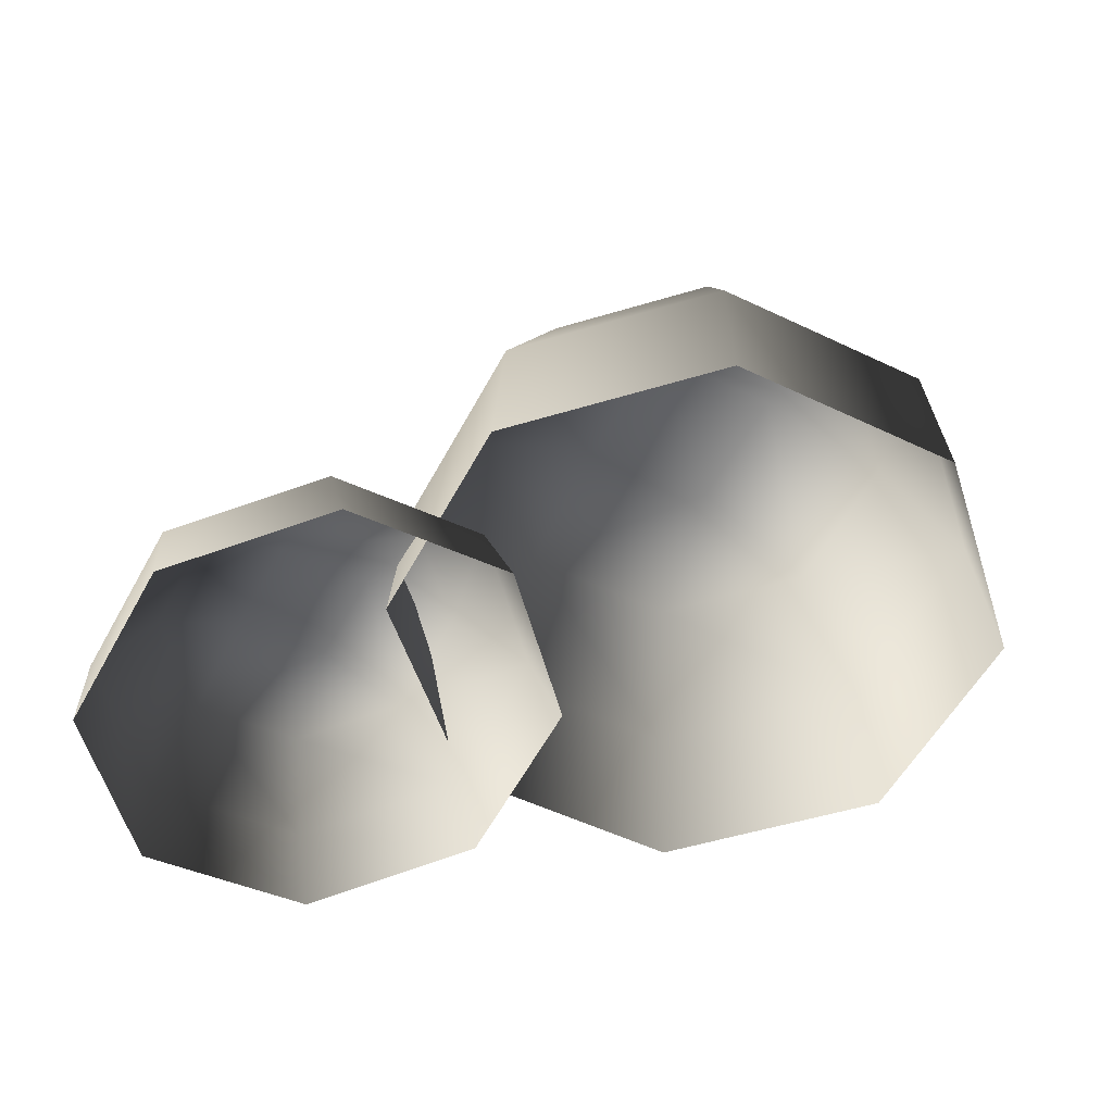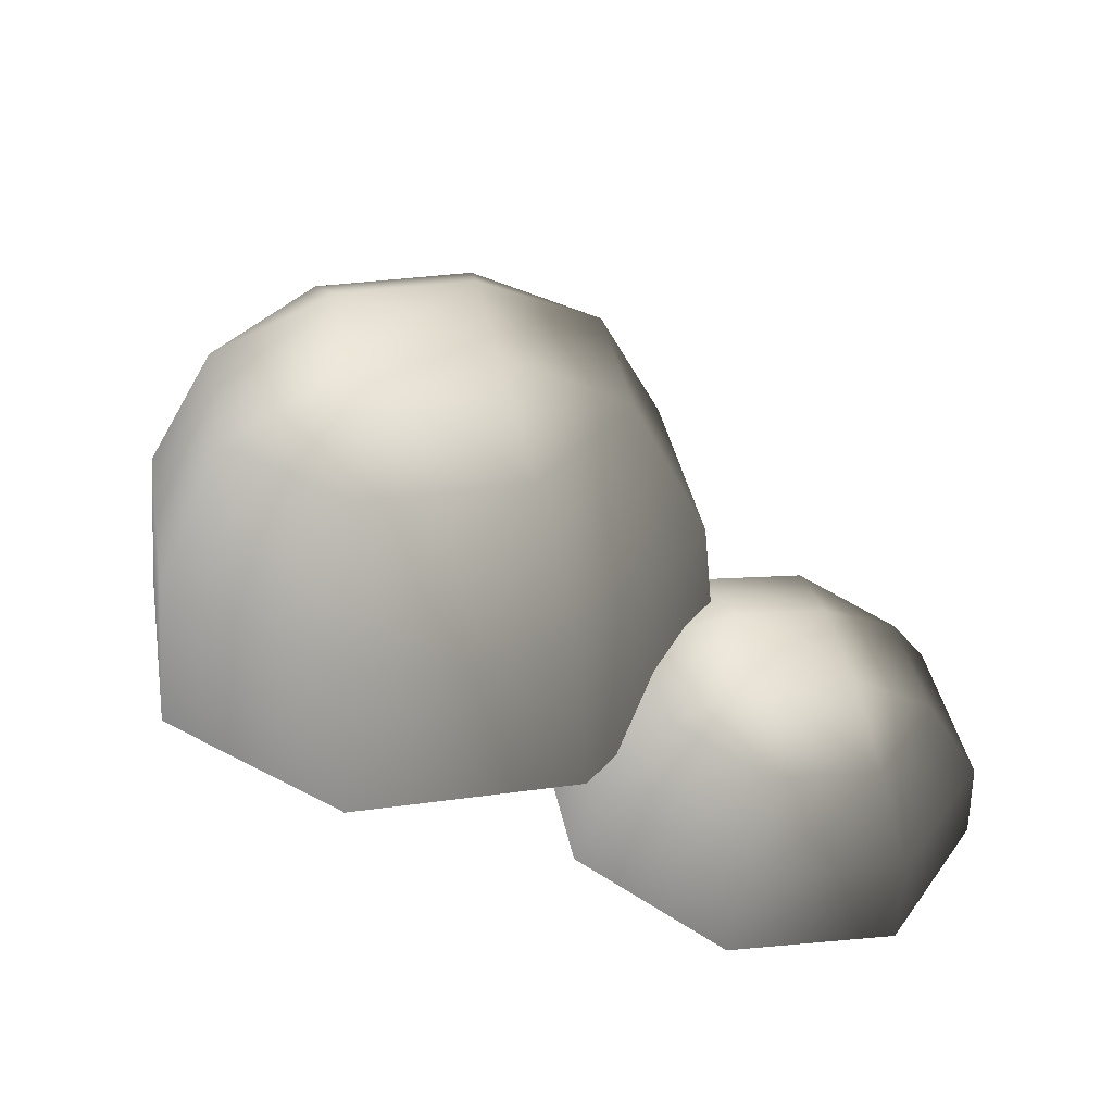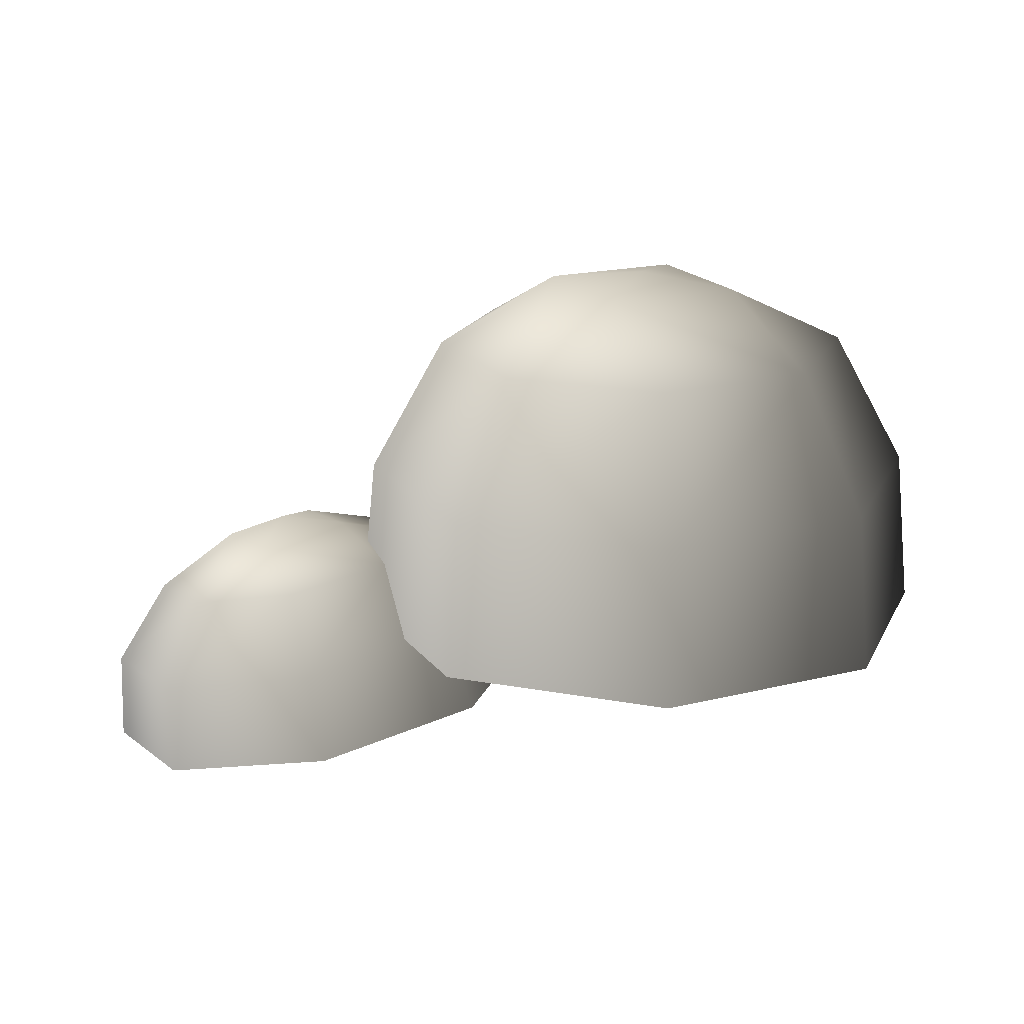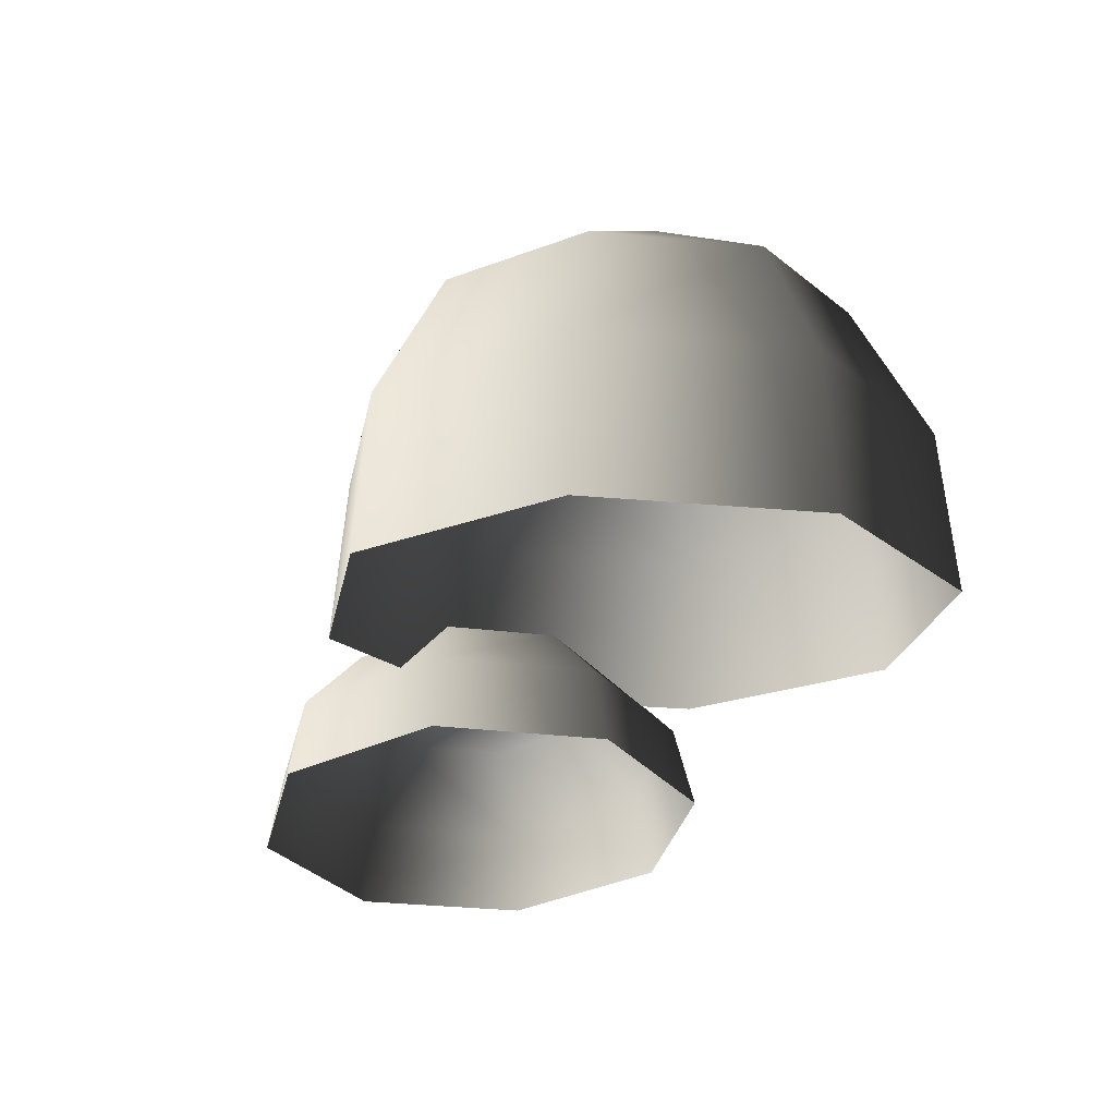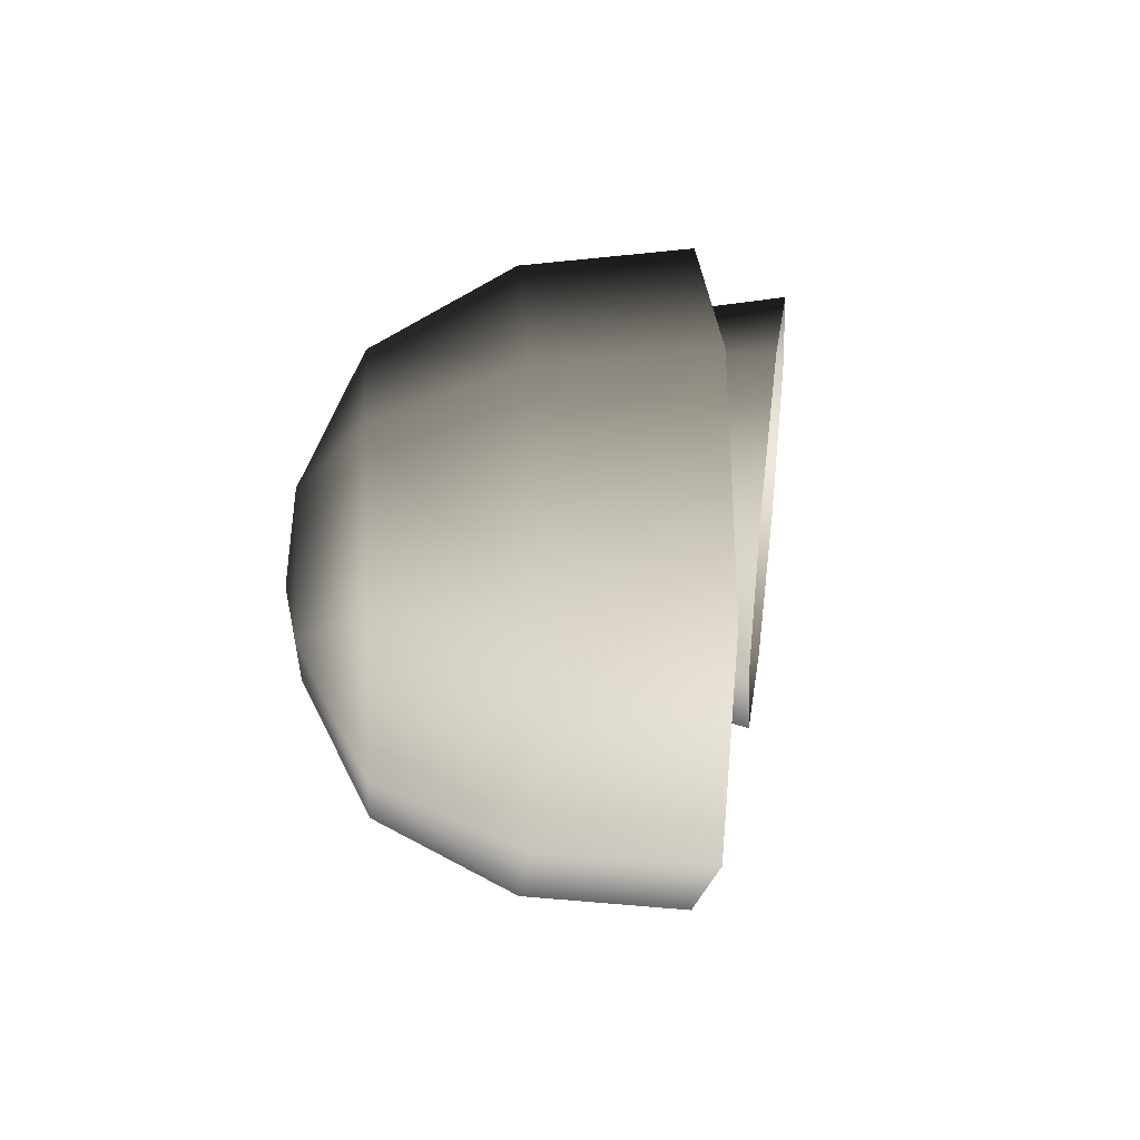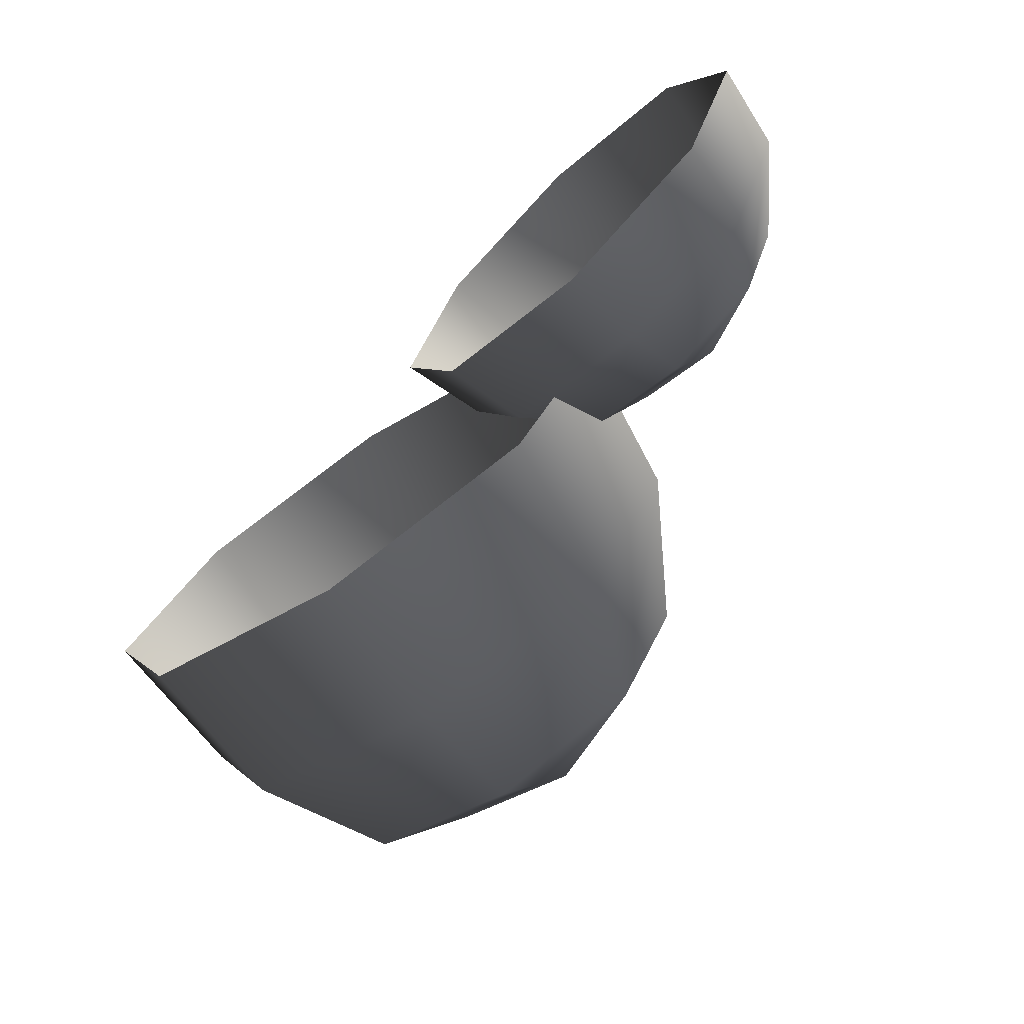
<metadata>
{"format":"obj","ext":"obj","renderer":"f3d","projection":"perspective","resolution":1024,"background":"white","views":[{"elev":-53.1,"azim":175.4,"up":"+Y"},{"elev":36.5,"azim":12.4,"up":"+Y"},{"elev":18.7,"azim":177.1,"up":"+Y"},{"elev":-21.0,"azim":-122.5,"up":"+Y"},{"elev":5.5,"azim":-93.9,"up":"+Z"},{"elev":-74.3,"azim":33.6,"up":"+Z"}]}
</metadata>
<code>
v -0.5664 6.13 -1.259
v -1.729 6.13 -0.7768
v -0.5664 5.082 -1.836
v -2.138 5.082 -1.185
v -2.211 6.13 0.3861
v -2.788 5.082 0.3861
v -1.729 6.13 1.549
v -2.138 5.082 1.957
v -0.5664 6.13 2.031
v -0.5664 5.082 2.608
v 0.5965 6.13 1.549
v 1.005 5.082 1.957
v 1.078 6.13 0.3861
v 1.656 5.082 0.3861
v 0.5965 6.13 -0.7768
v 1.005 5.082 -1.185
v -0.5664 3.849 -1.958
v -2.224 3.849 -1.272
v -2.911 3.849 0.3861
v -2.224 3.849 2.044
v -0.5664 3.849 2.73
v 1.091 3.849 2.044
v 1.778 3.849 0.3861
v 1.091 3.849 -1.272
v 0.1355 6.61 0.6768
v -0.8571 6.61 1.088
v -0.5664 6.703 0.3861
v -1.268 6.61 0.09536
v -0.2756 6.61 -0.3158
v 2.332 4.214 -0.3507
v 1.564 4.327 0.02711
v 2.206 3.702 -0.9014
v 1.09 3.866 -0.3524
v 1.278 4.318 0.8411
v 0.6736 3.852 0.8303
v 1.64 4.192 1.614
v 1.2 3.67 1.954
v 2.439 4.024 1.894
v 2.361 3.426 2.36
v 3.207 3.911 1.516
v 3.476 3.262 1.811
v 3.493 3.92 0.7022
v 3.893 3.275 0.6285
v 3.131 4.046 -0.0711
v 3.367 3.458 -0.4951
v 2.079 3.061 -1.085
v 0.8719 3.238 -0.4912
v 0.4209 3.224 0.789
v 0.9905 3.026 2.005
v 2.247 2.762 2.445
v 3.454 2.585 1.851
v 3.906 2.599 0.5705
v 3.336 2.796 -0.6456
v 2.918 4.292 0.9613
v 2.263 4.388 1.284
v 2.456 4.501 0.8007
v 1.954 4.495 0.6237
v 2.609 4.399 0.3012
g Tree3_(10)_2768_80
f 1 3 2
f 2 3 4
f 2 4 5
f 5 4 6
f 5 6 7
f 7 6 8
f 7 8 9
f 9 8 10
f 9 10 11
f 11 10 12
f 11 12 13
f 13 12 14
f 13 14 15
f 15 14 16
f 15 16 1
f 1 16 3
f 3 17 4
f 4 17 18
f 4 18 6
f 6 18 19
f 6 19 8
f 8 19 20
f 8 20 10
f 10 20 21
f 10 21 12
f 12 21 22
f 12 22 14
f 14 22 23
f 14 23 16
f 16 23 24
f 16 24 3
f 3 24 17
f 11 13 25
f 13 15 25
f 26 11 25
f 26 25 27
f 28 26 27
f 29 28 27
f 25 29 27
f 29 2 28
f 1 2 29
f 15 1 29
f 25 15 29
f 2 5 28
f 5 7 28
f 28 7 26
f 7 9 26
f 9 11 26
f 30 32 31
f 31 32 33
f 31 33 34
f 34 33 35
f 34 35 36
f 36 35 37
f 36 37 38
f 38 37 39
f 38 39 40
f 40 39 41
f 40 41 42
f 42 41 43
f 42 43 44
f 44 43 45
f 44 45 30
f 30 45 32
f 32 46 33
f 33 46 47
f 33 47 35
f 35 47 48
f 35 48 37
f 37 48 49
f 37 49 39
f 39 49 50
f 39 50 41
f 41 50 51
f 41 51 43
f 43 51 52
f 43 52 45
f 45 52 53
f 45 53 32
f 32 53 46
f 40 42 54
f 42 44 54
f 55 40 54
f 55 54 56
f 57 55 56
f 58 57 56
f 54 58 56
f 58 31 57
f 30 31 58
f 44 30 58
f 54 44 58
f 31 34 57
f 34 36 57
f 57 36 55
f 36 38 55
f 38 40 55

</code>
